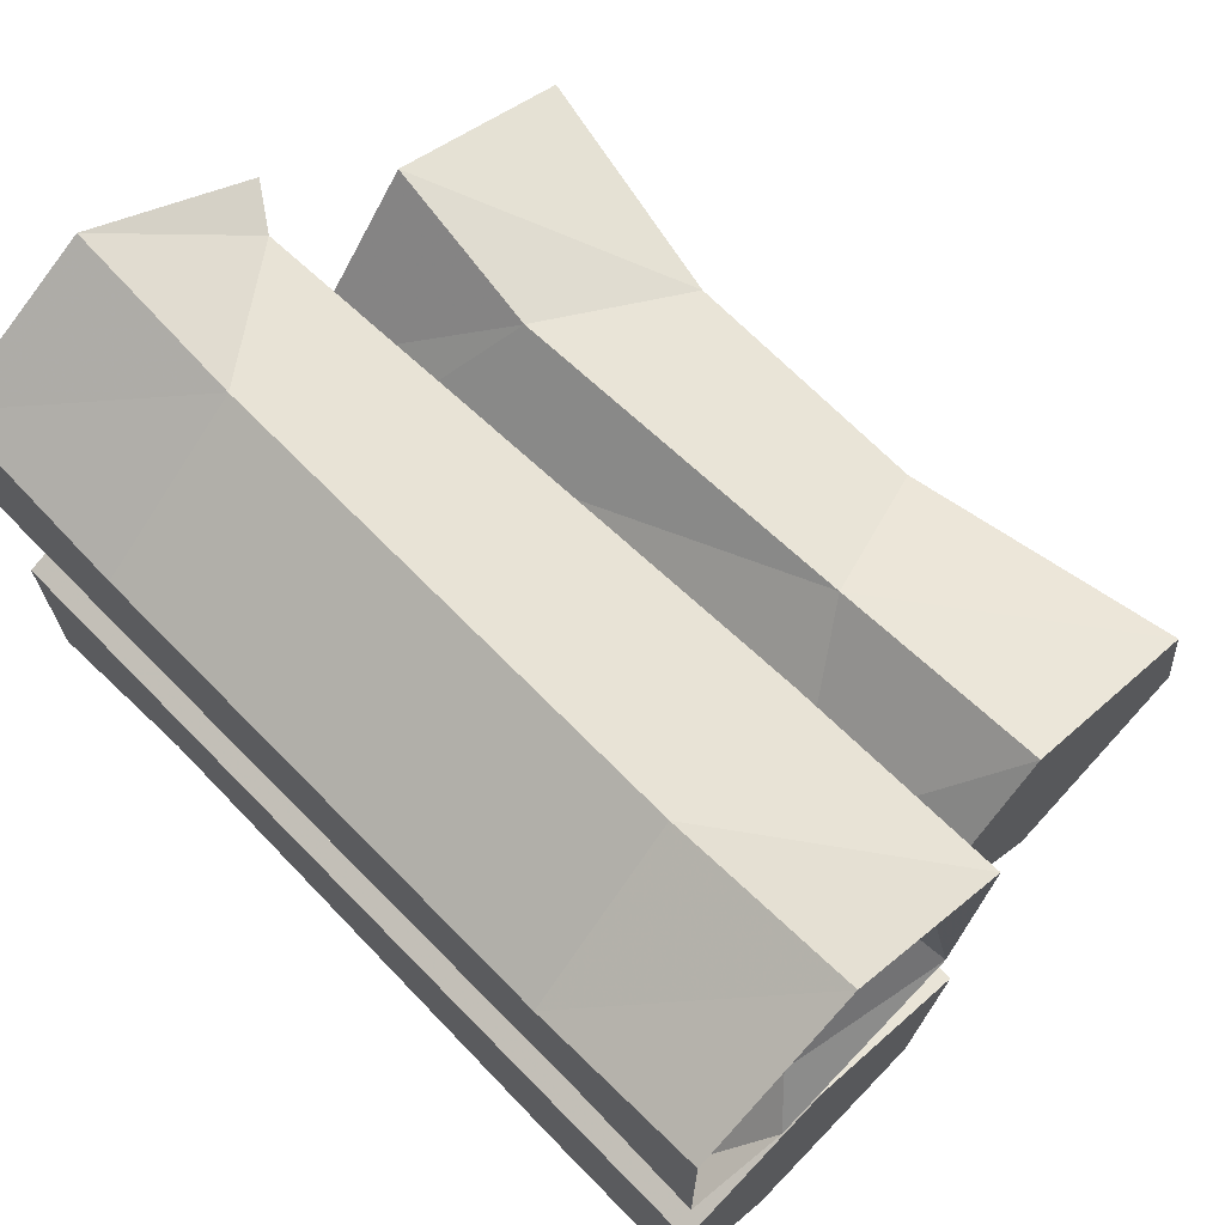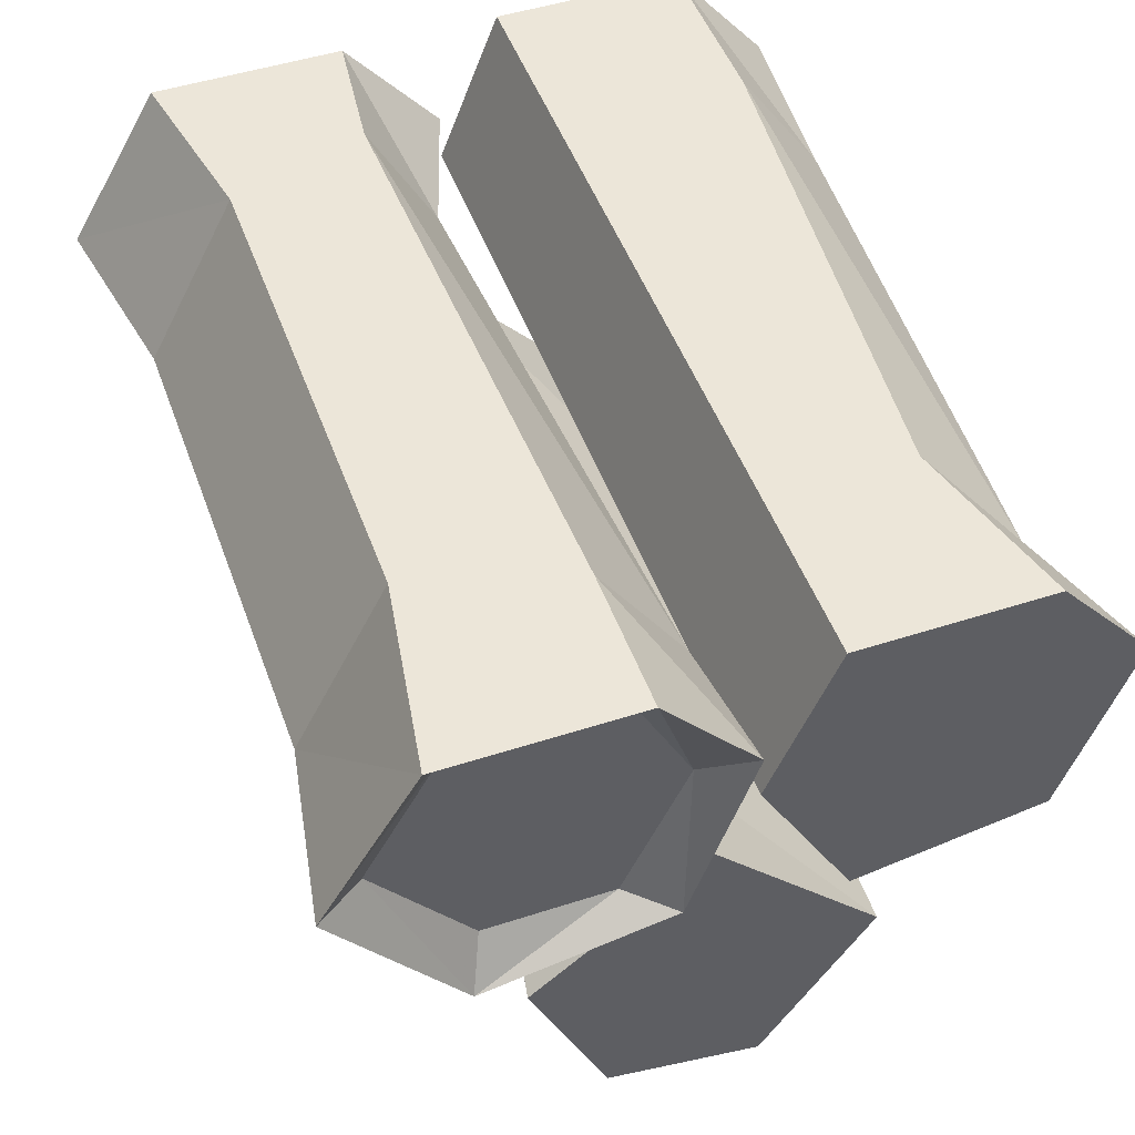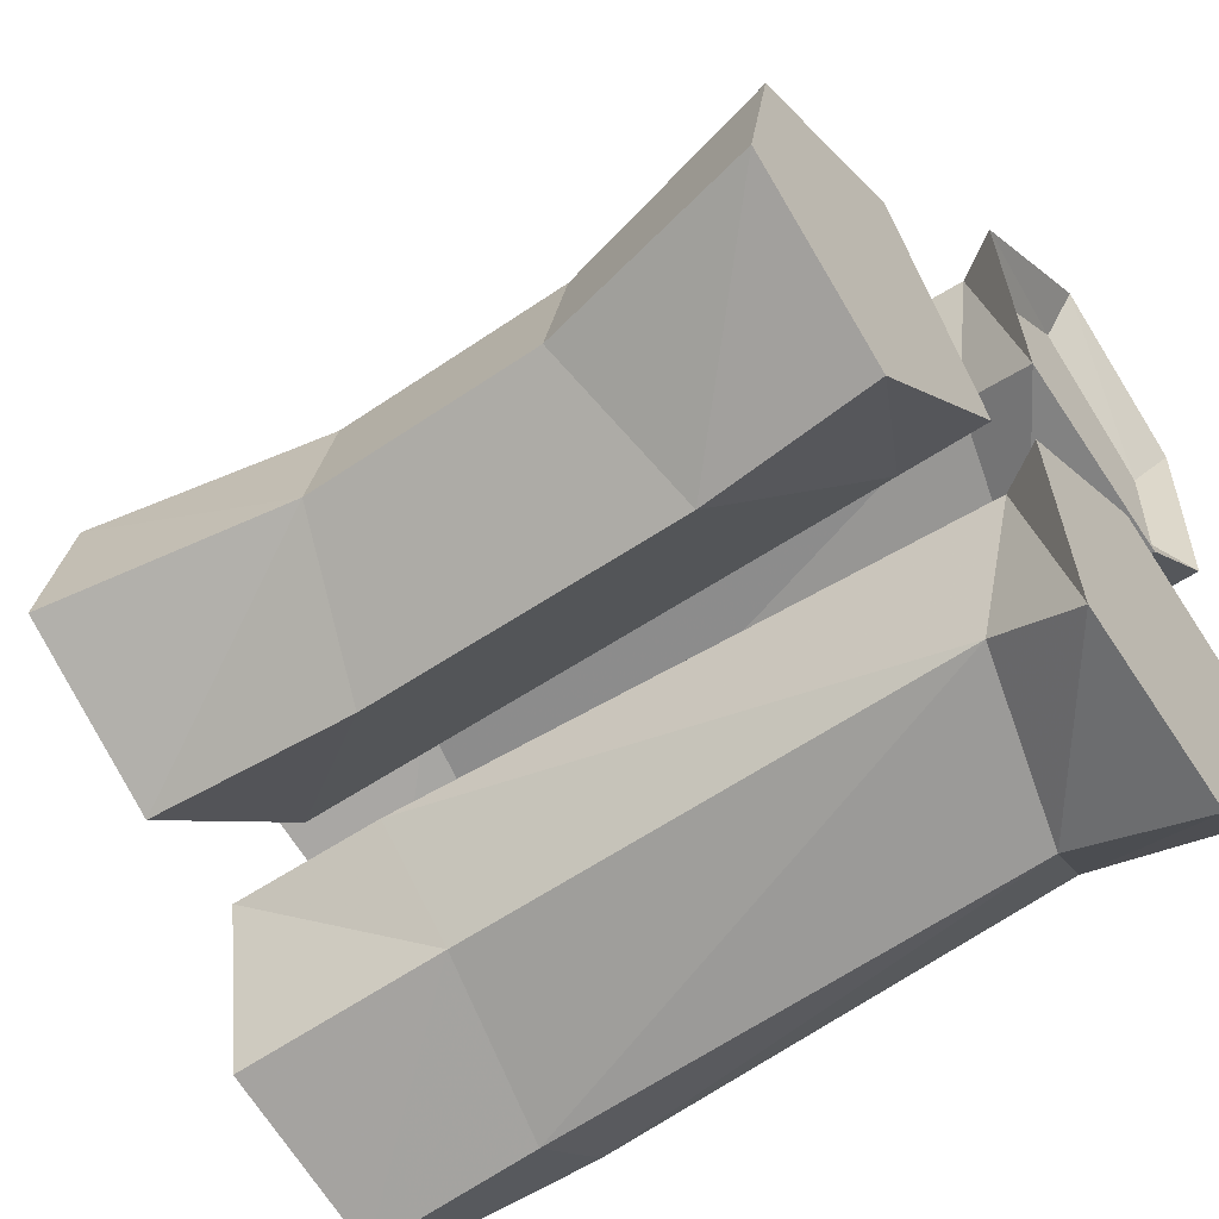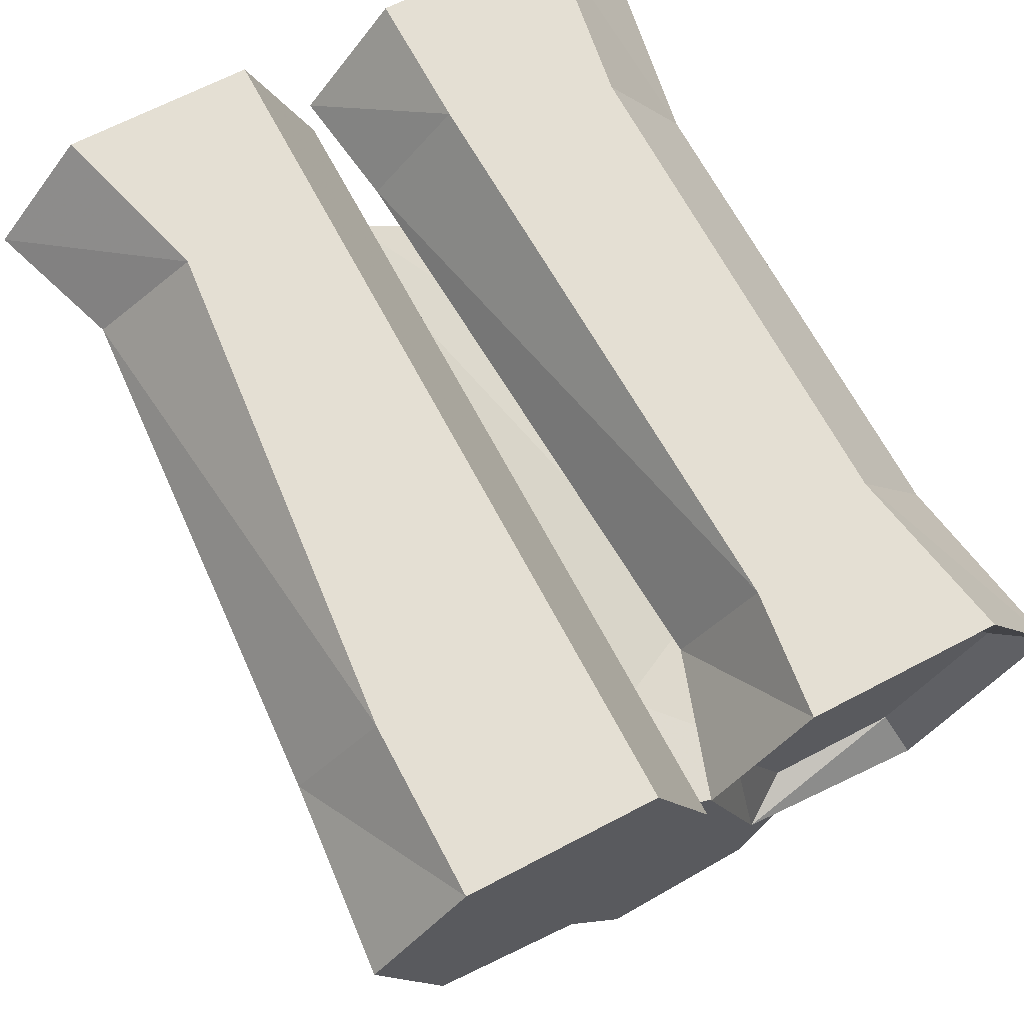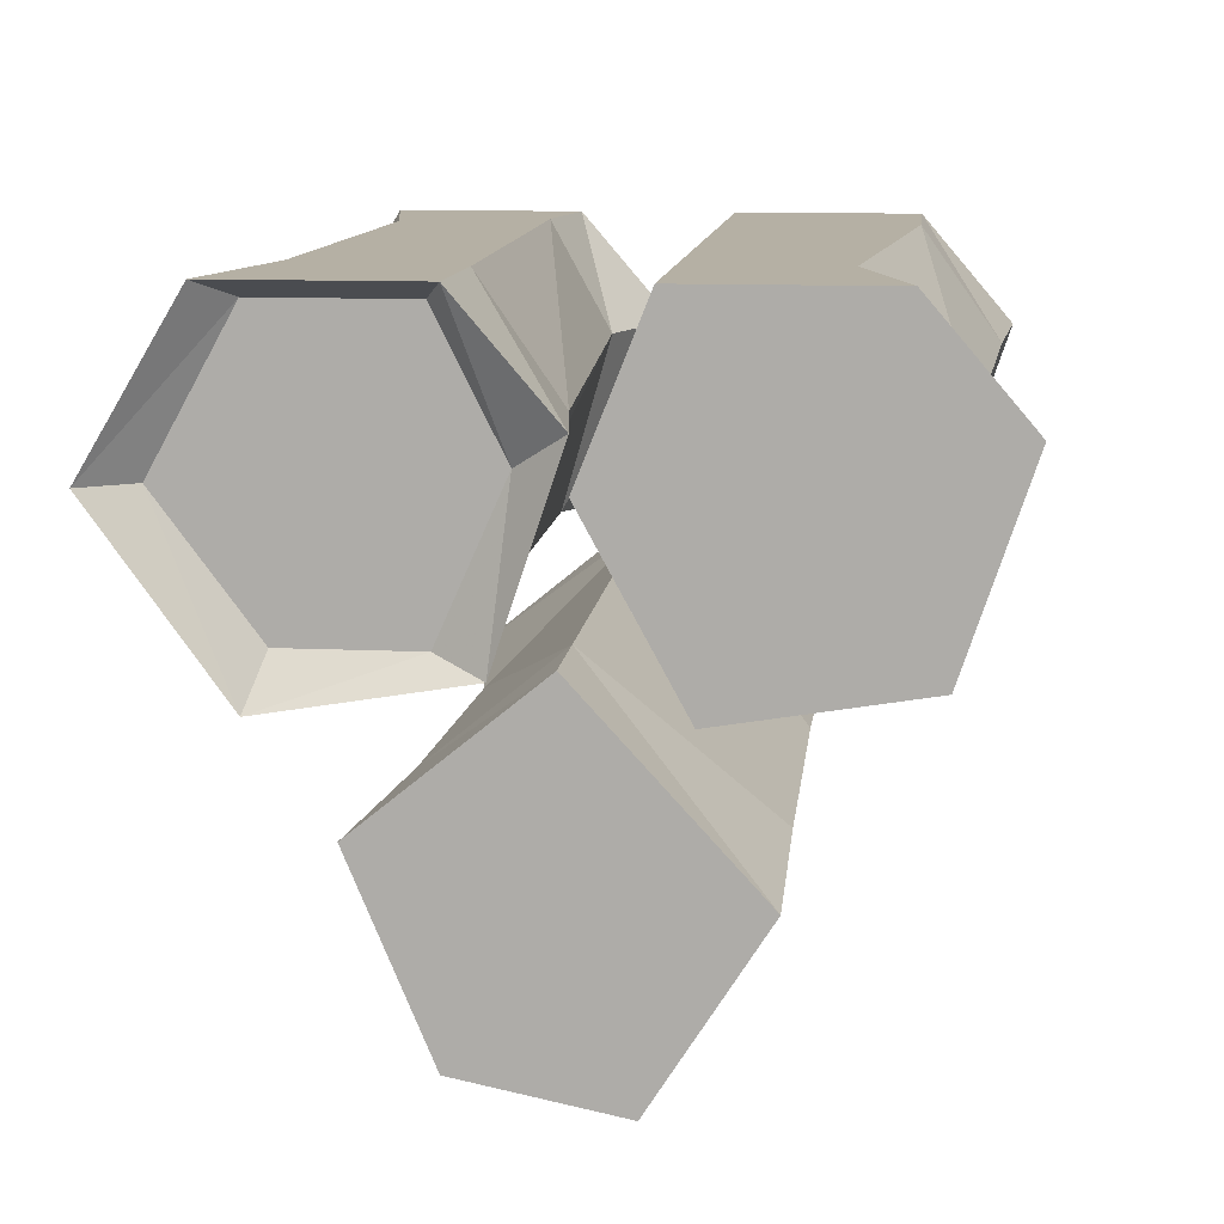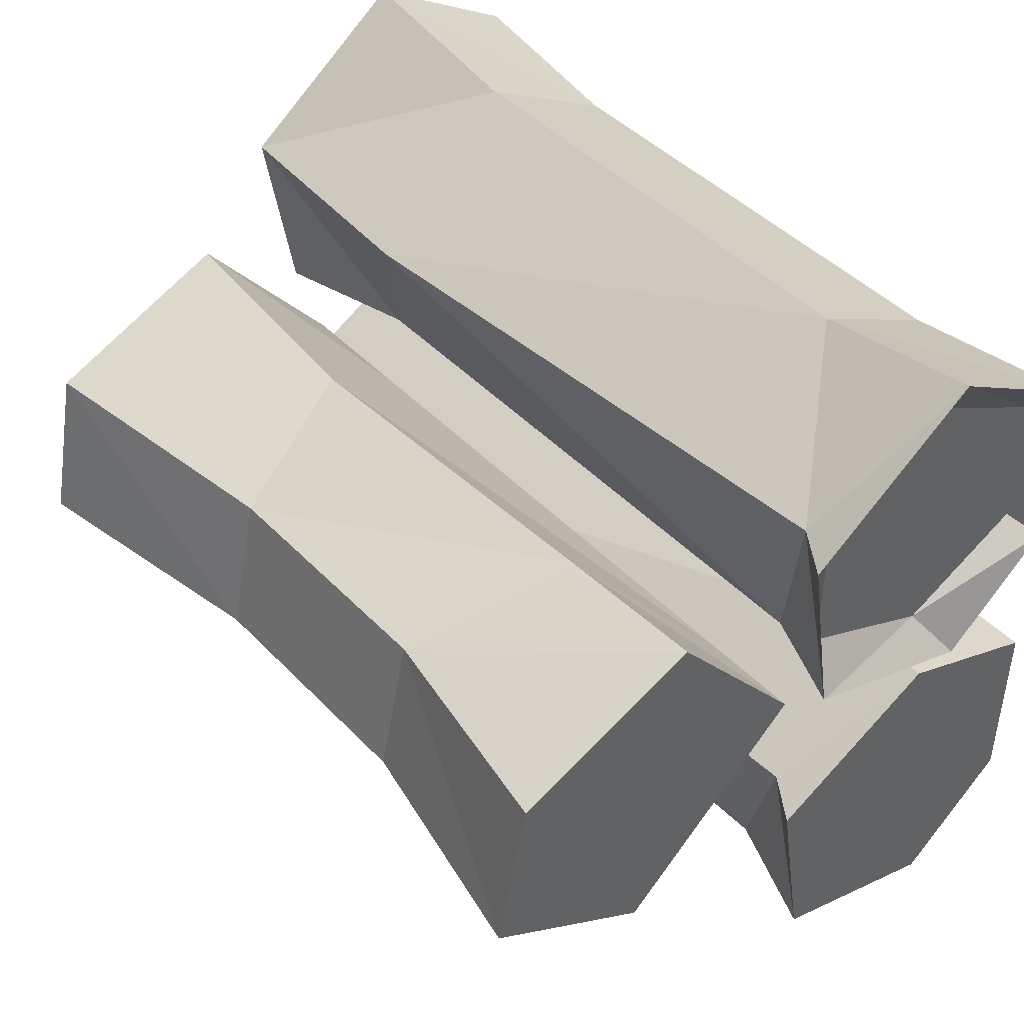
<metadata>
{"format":"obj","ext":"obj","renderer":"f3d","projection":"perspective","resolution":1024,"background":"white","views":[{"elev":69.2,"azim":-134.5,"up":"+Z"},{"elev":49.2,"azim":70.3,"up":"+Y"},{"elev":-53.5,"azim":36.3,"up":"+Z"},{"elev":66.8,"azim":-117.7,"up":"+Y"},{"elev":11.6,"azim":96.4,"up":"+Y"},{"elev":43.9,"azim":50.2,"up":"+Z"}]}
</metadata>
<code>
v 0.1719 -0.3047 -0.03125
v 0.1719 -0.1719 -0.01562
v 0.1719 -0.2891 0.02344
v 0.1719 -0.3125 0.03125
v 0.1719 -0.3281 -0.04688
v 0.1719 -0.2422 -0.1016
v 0.1719 -0.2422 -0.07812
v 0.1719 -0.1484 -0.01562
v 0.1719 -0.2188 0.07031
v 0.1719 -0.2188 0.04688
v 0.05469 -0.2891 0.02344
v 0.05469 -0.3047 -0.04688
v 0.07812 -0.2344 -0.1016
v 0.125 -0.1484 -0.01562
v -0.2031 -0.1719 -0.01562
v -0.2031 -0.3047 -0.03125
v -0.2031 -0.2891 0.02344
v -0.2031 -0.2188 0.04688
v -0.2031 -0.1484 -0.01562
v -0.2031 -0.2422 -0.1016
v -0.2031 -0.2422 -0.07812
v -0.2031 -0.3281 -0.04688
v -0.2031 -0.3125 0.03125
v -0.2031 -0.2188 0.07031
v -0.1406 -0.1484 -0.01562
v -0.09375 -0.2344 -0.1016
v -0.07031 -0.3047 -0.04688
v 0.1797 -0.007812 0.03125
v 0.1797 -0.1406 0.09375
v 0.1797 -0.1406 0.03125
v 0.1797 -0.07031 0
v 0.1953 0 0.02344
v 0.1953 0 0.1172
v 0.1797 -0.007812 0.1016
v 0.1797 -0.07812 0.1406
v 0.1953 -0.1641 0.1016
v 0.1953 -0.1484 0.007812
v 0.1953 -0.05469 -0.02344
v 0.125 0 0.02344
v 0.1016 0 0.1016
v 0.1094 -0.07812 0.1484
v 0.1953 -0.07812 0.1641
v 0.1719 -0.1484 0.1016
v 0.1562 -0.1406 0.02344
v 0.1328 -0.05469 -0.01562
v -0.1641 0 0.03125
v -0.1406 0 0.1016
v -0.1328 -0.07812 0.1484
v -0.1172 -0.1641 0.09375
v -0.2109 -0.1406 0.09375
v -0.2109 -0.007812 0.03125
v -0.2109 -0.1406 0.03125
v -0.2266 -0.1484 0.007812
v -0.2266 -0.1641 0.1016
v -0.2266 -0.07812 0.1641
v -0.2109 -0.07812 0.1406
v -0.2109 -0.007812 0.1016
v -0.2266 0 0.02344
v -0.2266 -0.05469 -0.02344
v -0.2109 -0.07031 0
v -0.1406 -0.1406 0.02344
v -0.2266 0 0.1172
v -0.1562 -0.05469 0
v -0.2266 -0.1406 -0.07812
v -0.2266 -0.07812 -0.03125
v -0.2266 -0.007812 -0.1406
v -0.2266 -0.1406 -0.1406
v -0.2266 -0.1484 -0.1641
v -0.2266 -0.1641 -0.07031
v -0.2266 -0.07812 -0.02344
v -0.2266 0 -0.05469
v -0.2266 -0.007812 -0.07031
v -0.2266 0 -0.1484
v -0.2266 -0.05469 -0.1953
v -0.2266 -0.07031 -0.1719
v -0.1172 -0.1406 -0.1484
v -0.1406 -0.1641 -0.07031
v -0.1641 -0.07812 -0.02344
v -0.1797 0 -0.05469
v -0.1406 0 -0.1484
v 0.1953 -0.007812 -0.1406
v 0.1953 -0.1406 -0.07812
v 0.1953 -0.1406 -0.1406
v 0.1953 -0.07031 -0.1719
v 0.1953 0 -0.1484
v 0.1953 0 -0.05469
v 0.1953 -0.007812 -0.07031
v 0.1953 -0.07812 -0.03125
v 0.1953 -0.1641 -0.07031
v 0.1953 -0.1484 -0.1641
v 0.1953 -0.05469 -0.1953
v 0.1094 0 -0.125
v 0.125 0 -0.05469
v 0.1484 -0.07812 -0.02344
v 0.1953 -0.07812 -0.02344
v 0.1719 -0.1484 -0.07031
v 0.1484 -0.1406 -0.1406
v 0.125 -0.05469 -0.1719
v -0.09375 -0.2188 0.05469
v -0.07031 -0.2891 0.02344
v 0.08594 -0.2109 0.05469
v -0.1328 -0.05469 -0.1875
f 1 2 3
f 1 7 2
f 2 10 3
f 15 16 17
f 15 17 18
f 15 21 16
f 28 29 30
f 28 30 31
f 28 34 35
f 28 35 29
f 50 51 52
f 50 56 51
f 51 56 57
f 51 60 52
f 64 65 66
f 64 66 67
f 65 72 66
f 66 75 67
f 81 82 83
f 81 83 84
f 81 87 88
f 81 88 82
f 1 3 4
f 1 4 5
f 1 5 6
f 1 6 7
f 2 7 8
f 2 8 9
f 2 9 10
f 3 10 4
f 4 10 9
f 6 8 7
f 15 18 19
f 15 19 20
f 15 20 21
f 16 21 22
f 16 22 17
f 17 22 23
f 17 23 18
f 18 23 24
f 18 24 19
f 20 22 21
f 28 31 32
f 28 32 33
f 28 33 34
f 29 35 36
f 29 36 30
f 30 36 37
f 30 37 31
f 31 37 38
f 31 38 32
f 33 42 34
f 34 42 35
f 35 42 36
f 36 42 43
f 36 43 37
f 50 52 53
f 50 53 54
f 50 54 55
f 50 55 56
f 51 57 58
f 51 58 59
f 51 59 60
f 52 60 53
f 53 60 59
f 55 62 56
f 56 62 57
f 57 62 58
f 64 67 68
f 64 68 69
f 64 69 70
f 64 70 65
f 65 70 71
f 65 71 72
f 66 72 73
f 66 73 74
f 66 74 75
f 67 75 68
f 68 75 74
f 69 78 70
f 70 79 71
f 71 73 72
f 81 84 85
f 81 85 86
f 81 86 87
f 82 88 89
f 82 89 83
f 83 89 90
f 83 90 84
f 84 90 91
f 84 91 85
f 86 95 87
f 87 95 88
f 88 95 89
f 89 95 96
f 89 96 90
f 4 9 11
f 4 11 5
f 5 11 12
f 5 12 13
f 5 13 6
f 6 13 14
f 6 14 8
f 19 24 25
f 19 25 26
f 19 26 20
f 20 26 27
f 20 27 22
f 32 38 39
f 32 39 33
f 33 39 40
f 33 40 41
f 33 41 42
f 37 43 44
f 37 44 45
f 37 45 38
f 38 45 39
f 39 45 46
f 39 46 40
f 40 46 47
f 40 47 48
f 40 48 41
f 41 48 49
f 41 49 43
f 41 43 42
f 53 59 61
f 53 61 54
f 54 61 49
f 54 49 48
f 54 48 55
f 55 48 47
f 55 47 62
f 58 62 47
f 58 47 46
f 58 46 63
f 58 63 59
f 59 63 61
f 61 63 44
f 61 44 49
f 49 44 43
f 68 74 76
f 68 76 69
f 69 76 77
f 69 77 78
f 70 78 79
f 71 79 80
f 71 80 73
f 85 91 92
f 85 92 86
f 86 92 93
f 86 93 94
f 86 94 95
f 90 96 97
f 90 97 98
f 90 98 91
f 91 98 92
f 92 98 80
f 92 80 93
f 93 80 79
f 93 79 78
f 93 78 94
f 94 78 77
f 94 77 96
f 94 96 95
f 99 24 23
f 99 23 100
f 99 100 101
f 99 101 14
f 99 14 25
f 99 25 24
f 13 26 25
f 13 25 14
f 100 11 101
f 101 11 9
f 101 9 8
f 101 8 14
f 12 27 26
f 12 26 13
f 12 11 100
f 12 100 27
f 27 100 23
f 27 23 22
f 63 45 44
f 45 63 46
f 74 102 76
f 76 102 97
f 76 97 77
f 77 97 96
f 73 80 102
f 73 102 74
f 102 98 97
f 98 102 80

</code>
